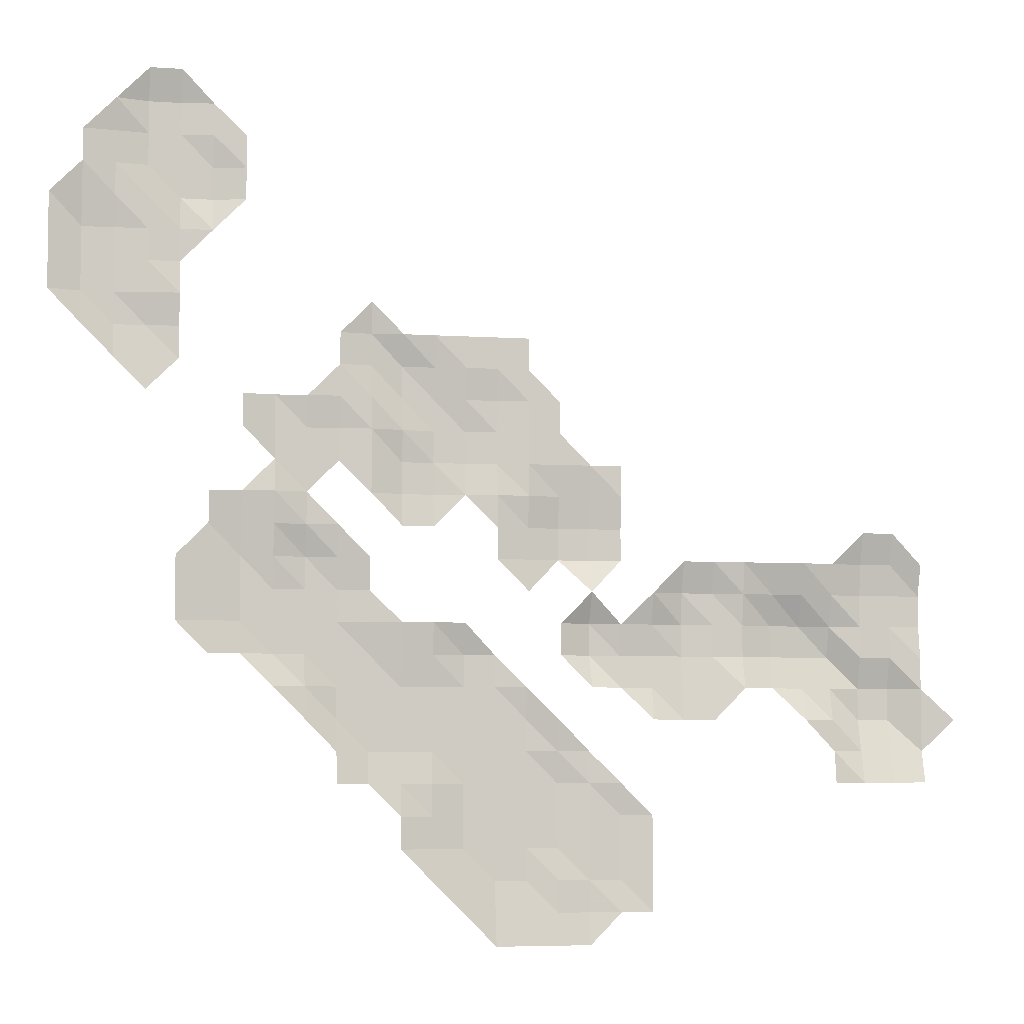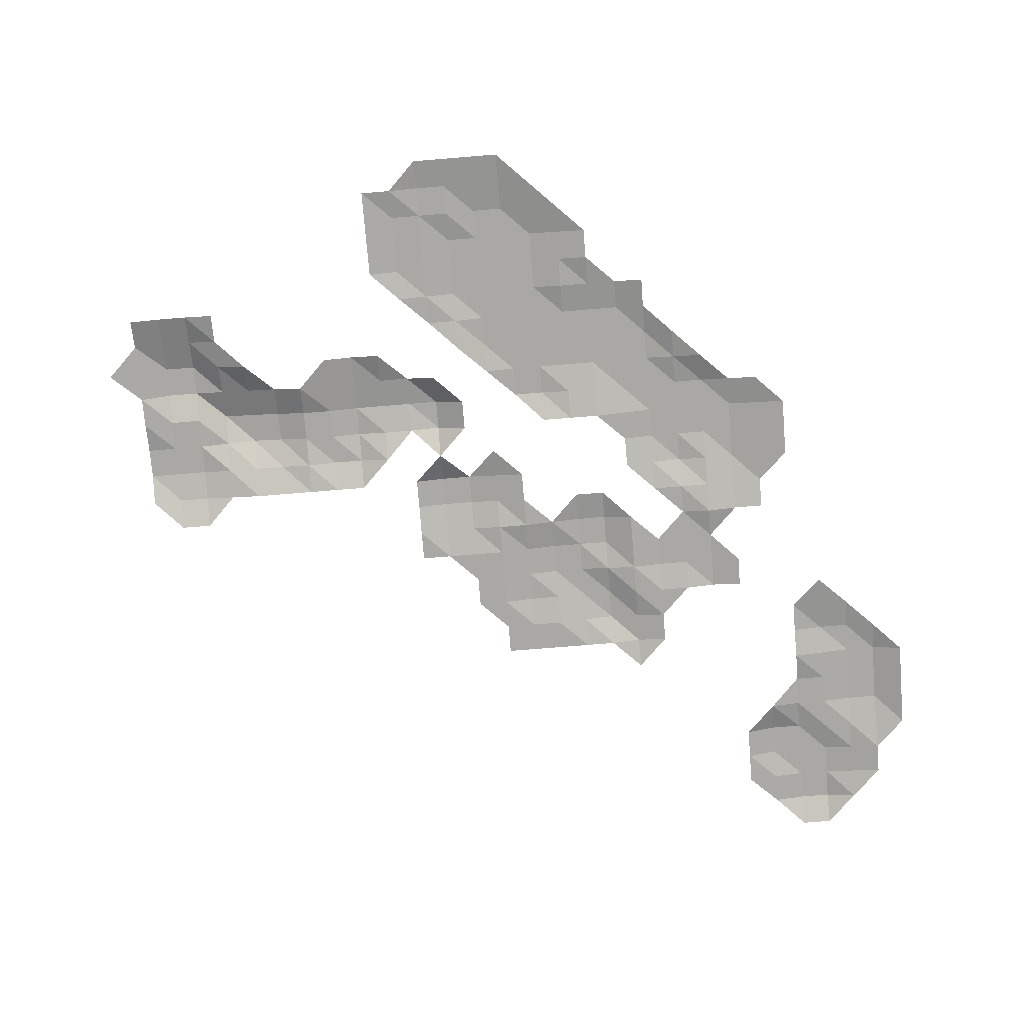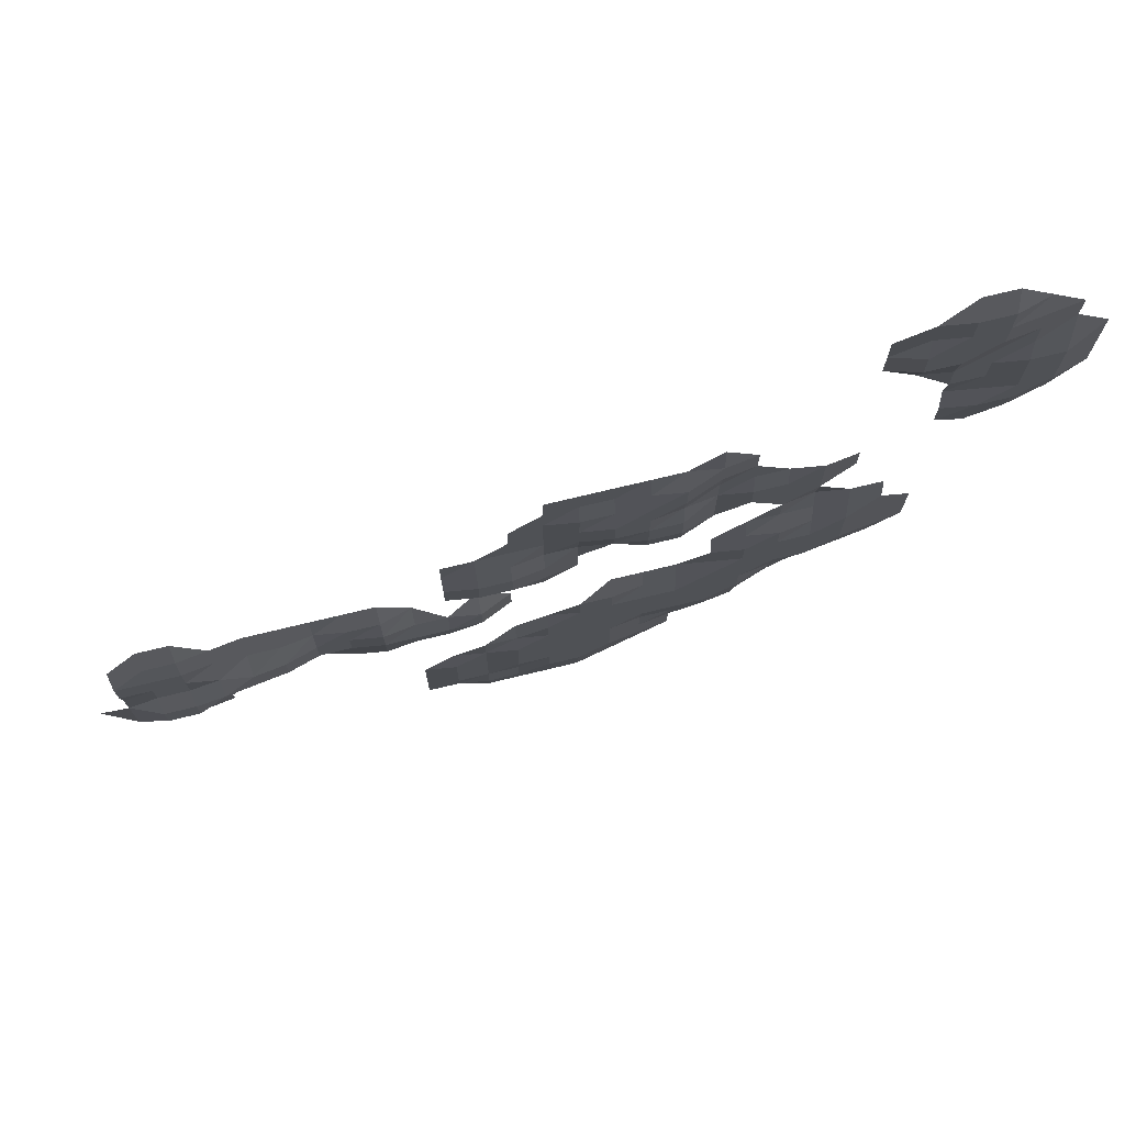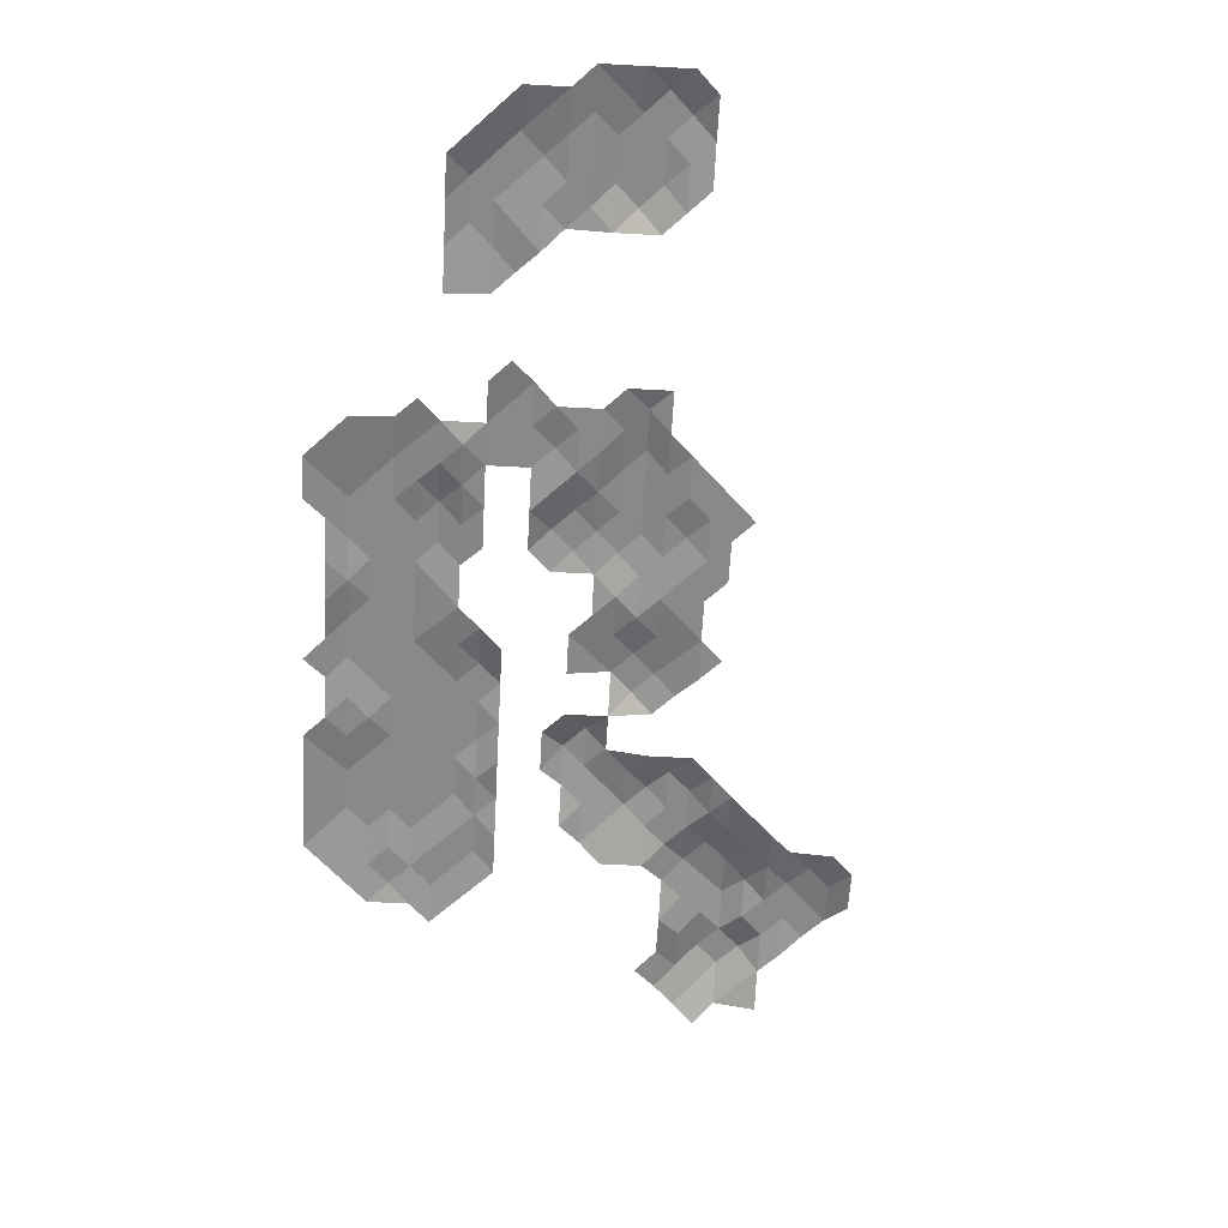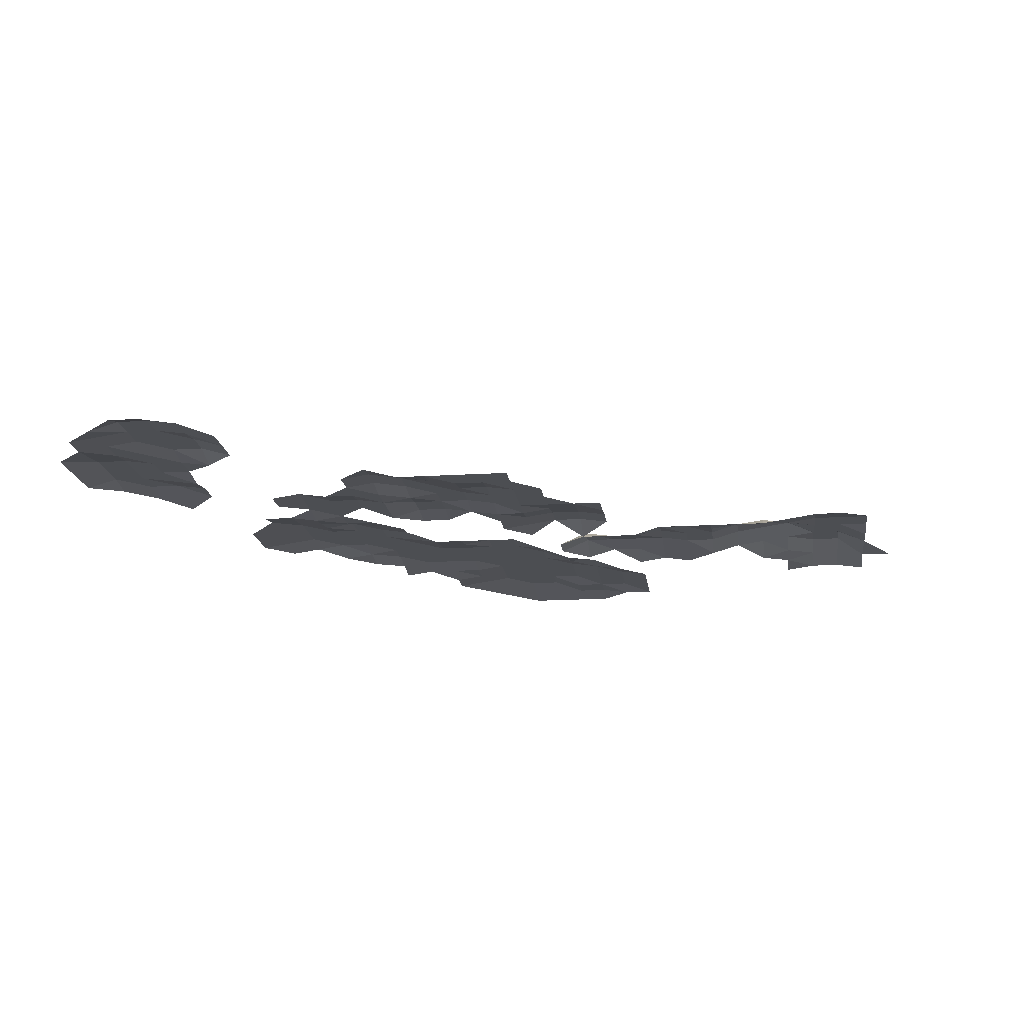
<metadata>
{"format":"obj","ext":"obj","renderer":"f3d","projection":"perspective","resolution":1024,"background":"white","views":[{"elev":-5.4,"azim":168.1,"up":"+Y"},{"elev":-75.0,"azim":4.7,"up":"+Z"},{"elev":74.8,"azim":-13.5,"up":"+Y"},{"elev":-63.2,"azim":131.9,"up":"+Z"},{"elev":-16.8,"azim":-172.8,"up":"+Z"}]}
</metadata>
<code>
v 665.8 213.3 -285
v 700.6 213.3 -285
v 735.4 213.3 -285
v 770.2 213.3 -285
v 596.2 248.1 -285
v 631 248.1 -285
v 665.8 248.1 -280
v 700.6 248.1 -280
v 735.4 248.1 -280
v 770.2 248.1 -280
v 805.1 248.1 -285
v 596.2 283 -285
v 631 283 -280
v 665.8 283 -280
v 700.6 283 -280
v 735.4 283 -275
v 770.2 283 -275
v 805.1 283 -280
v 839.9 283 -285
v 596.2 317.8 -285
v 631 317.8 -280
v 665.8 317.8 -280
v 700.6 317.8 -275
v 735.4 317.8 -275
v 770.2 317.8 -275
v 805.1 317.8 -275
v 839.9 317.8 -280
v 874.7 317.8 -285
v 596.2 352.6 -285
v 631 352.6 -280
v 665.8 352.6 -280
v 700.6 352.6 -275
v 735.4 352.6 -275
v 770.2 352.6 -275
v 805.1 352.6 -275
v 839.9 352.6 -280
v 874.7 352.6 -285
v 283 387.4 -295
v 317.8 387.4 -290
v 352.6 387.4 -290
v 387.4 387.4 -295
v 631 387.4 -285
v 665.8 387.4 -280
v 700.6 387.4 -275
v 735.4 387.4 -275
v 770.2 387.4 -275
v 805.1 387.4 -275
v 839.9 387.4 -280
v 874.7 387.4 -280
v 909.5 387.4 -280
v 944.3 387.4 -285
v 283 422.2 -285
v 317.8 422.2 -280
v 352.6 422.2 -280
v 387.4 422.2 -290
v 665.8 422.2 -280
v 700.6 422.2 -280
v 735.4 422.2 -275
v 770.2 422.2 -275
v 805.1 422.2 -275
v 839.9 422.2 -275
v 874.7 422.2 -275
v 909.5 422.2 -275
v 944.3 422.2 -280
v 248.1 457 -295
v 283 457 -285
v 317.8 457 -270
v 352.6 457 -270
v 387.4 457 -285
v 422.2 457 -295
v 526.6 457 -295
v 561.4 457 -290
v 596.2 457 -295
v 700.6 457 -285
v 735.4 457 -275
v 770.2 457 -275
v 805.1 457 -275
v 839.9 457 -275
v 874.7 457 -275
v 909.5 457 -275
v 944.3 457 -275
v 979.1 457 -285
v 283 491.8 -285
v 317.8 491.8 -270
v 352.6 491.8 -270
v 387.4 491.8 -275
v 422.2 491.8 -280
v 457 491.8 -285
v 491.8 491.8 -295
v 526.6 491.8 -290
v 561.4 491.8 -285
v 596.2 491.8 -285
v 631 491.8 -285
v 665.8 491.8 -295
v 735.4 491.8 -280
v 770.2 491.8 -275
v 805.1 491.8 -275
v 839.9 491.8 -275
v 874.7 491.8 -275
v 909.5 491.8 -275
v 944.3 491.8 -275
v 979.1 491.8 -280
v 1014 491.8 -285
v 283 526.6 -285
v 317.8 526.6 -280
v 352.6 526.6 -280
v 387.4 526.6 -265
v 422.2 526.6 -270
v 457 526.6 -275
v 491.8 526.6 -285
v 526.6 526.6 -285
v 561.4 526.6 -280
v 596.2 526.6 -280
v 631 526.6 -280
v 665.8 526.6 -280
v 700.6 526.6 -295
v 770.2 526.6 -275
v 805.1 526.6 -275
v 839.9 526.6 -280
v 874.7 526.6 -280
v 909.5 526.6 -275
v 944.3 526.6 -275
v 979.1 526.6 -275
v 1014 526.6 -275
v 1049 526.6 -280
v 1084 526.6 -285
v 283 561.4 -280
v 317.8 561.4 -280
v 352.6 561.4 -280
v 387.4 561.4 -275
v 422.2 561.4 -270
v 457 561.4 -275
v 491.8 561.4 -285
v 526.6 561.4 -285
v 561.4 561.4 -280
v 596.2 561.4 -285
v 631 561.4 -285
v 665.8 561.4 -280
v 700.6 561.4 -295
v 805.1 561.4 -285
v 839.9 561.4 -285
v 874.7 561.4 -285
v 909.5 561.4 -280
v 944.3 561.4 -275
v 979.1 561.4 -275
v 1014 561.4 -275
v 1049 561.4 -275
v 1084 561.4 -280
v 1118 561.4 -285
v 283 596.2 -280
v 317.8 596.2 -280
v 352.6 596.2 -280
v 387.4 596.2 -285
v 422.2 596.2 -285
v 457 596.2 -285
v 491.8 596.2 -290
v 526.6 596.2 -285
v 561.4 596.2 -285
v 596.2 596.2 -295
v 665.8 596.2 -295
v 735.4 596.2 -290
v 909.5 596.2 -280
v 944.3 596.2 -275
v 979.1 596.2 -275
v 1014 596.2 -275
v 1049 596.2 -275
v 1084 596.2 -280
v 1118 596.2 -285
v 283 631 -290
v 317.8 631 -285
v 352.6 631 -285
v 387.4 631 -290
v 422.2 631 -295
v 457 631 -295
v 491.8 631 -295
v 526.6 631 -295
v 561.4 631 -295
v 631 631 -285
v 665.8 631 -280
v 700.6 631 -280
v 735.4 631 -285
v 770.2 631 -290
v 909.5 631 -285
v 944.3 631 -280
v 979.1 631 -275
v 1014 631 -280
v 1049 631 -275
v 1084 631 -280
v 1118 631 -285
v 317.8 665.8 -295
v 352.6 665.8 -295
v 631 665.8 -285
v 665.8 665.8 -280
v 700.6 665.8 -280
v 735.4 665.8 -285
v 770.2 665.8 -290
v 839.9 665.8 -285
v 874.7 665.8 -285
v 944.3 665.8 -285
v 979.1 665.8 -285
v 1014 665.8 -285
v 1049 665.8 -280
v 1084 665.8 -280
v 631 700.6 -290
v 665.8 700.6 -285
v 700.6 700.6 -285
v 735.4 700.6 -290
v 770.2 700.6 -290
v 805.1 700.6 -285
v 839.9 700.6 -280
v 874.7 700.6 -280
v 909.5 700.6 -290
v 979.1 700.6 -285
v 1014 700.6 -290
v 1049 700.6 -285
v 1084 700.6 -285
v 631 735.4 -290
v 665.8 735.4 -290
v 700.6 735.4 -290
v 735.4 735.4 -290
v 770.2 735.4 -285
v 805.1 735.4 -280
v 839.9 735.4 -280
v 874.7 735.4 -280
v 909.5 735.4 -290
v 944.3 735.4 -285
v 979.1 735.4 -285
v 1014 735.4 -285
v 700.6 770.2 -290
v 735.4 770.2 -290
v 770.2 770.2 -285
v 805.1 770.2 -280
v 839.9 770.2 -280
v 874.7 770.2 -285
v 909.5 770.2 -290
v 944.3 770.2 -285
v 979.1 770.2 -285
v 1014 770.2 -285
v 1049 770.2 -290
v 700.6 805.1 -290
v 735.4 805.1 -290
v 770.2 805.1 -285
v 805.1 805.1 -285
v 839.9 805.1 -280
v 874.7 805.1 -280
v 909.5 805.1 -290
v 944.3 805.1 -290
v 979.1 805.1 -290
v 1014 805.1 -285
v 1049 805.1 -290
v 1153 805.1 -300
v 735.4 839.9 -290
v 770.2 839.9 -290
v 805.1 839.9 -290
v 839.9 839.9 -285
v 874.7 839.9 -280
v 909.5 839.9 -285
v 944.3 839.9 -290
v 1118 839.9 -295
v 1153 839.9 -295
v 1188 839.9 -295
v 735.4 874.7 -290
v 770.2 874.7 -290
v 805.1 874.7 -290
v 839.9 874.7 -290
v 874.7 874.7 -290
v 909.5 874.7 -285
v 944.3 874.7 -290
v 1118 874.7 -295
v 1153 874.7 -290
v 1188 874.7 -290
v 1223 874.7 -295
v 909.5 909.5 -290
v 1118 909.5 -300
v 1153 909.5 -295
v 1188 909.5 -290
v 1223 909.5 -290
v 1258 909.5 -300
v 1118 944.3 -295
v 1153 944.3 -295
v 1188 944.3 -290
v 1223 944.3 -290
v 1258 944.3 -300
v 1084 979.1 -300
v 1118 979.1 -295
v 1153 979.1 -295
v 1188 979.1 -290
v 1223 979.1 -290
v 1258 979.1 -300
v 1049 1014 -300
v 1084 1014 -290
v 1118 1014 -290
v 1153 1014 -295
v 1188 1014 -295
v 1223 1014 -295
v 1258 1014 -300
v 1049 1049 -300
v 1084 1049 -290
v 1118 1049 -290
v 1153 1049 -290
v 1188 1049 -295
v 1223 1049 -300
v 1049 1084 -300
v 1084 1084 -295
v 1118 1084 -290
v 1153 1084 -290
v 1188 1084 -295
v 1223 1084 -300
v 1084 1118 -295
v 1118 1118 -290
v 1153 1118 -290
v 1188 1118 -300
v 1118 1153 -300
v 1153 1153 -300
f 1 2 8 7
f 2 3 9 8
f 3 4 10 9
f 5 6 13 12
f 6 7 14 13
f 7 8 15 14
f 8 9 16 15
f 9 10 17 16
f 10 11 18 17
f 12 13 21 20
f 13 14 22 21
f 14 15 23 22
f 15 16 24 23
f 16 17 25 24
f 17 18 26 25
f 18 19 27 26
f 20 21 30 29
f 21 22 31 30
f 22 23 32 31
f 23 24 33 32
f 24 25 34 33
f 25 26 35 34
f 26 27 36 35
f 27 28 37 36
f 30 31 43 42
f 31 32 44 43
f 32 33 45 44
f 33 34 46 45
f 34 35 47 46
f 35 36 48 47
f 36 37 49 48
f 38 39 53 52
f 39 40 54 53
f 40 41 55 54
f 43 44 57 56
f 44 45 58 57
f 45 46 59 58
f 46 47 60 59
f 47 48 61 60
f 48 49 62 61
f 49 50 63 62
f 50 51 64 63
f 52 53 67 66
f 53 54 68 67
f 54 55 69 68
f 57 58 75 74
f 58 59 76 75
f 59 60 77 76
f 60 61 78 77
f 61 62 79 78
f 62 63 80 79
f 63 64 81 80
f 66 67 84 83
f 67 68 85 84
f 68 69 86 85
f 69 70 87 86
f 71 72 91 90
f 72 73 92 91
f 75 76 96 95
f 76 77 97 96
f 77 78 98 97
f 78 79 99 98
f 79 80 100 99
f 80 81 101 100
f 81 82 102 101
f 83 84 105 104
f 84 85 106 105
f 85 86 107 106
f 86 87 108 107
f 87 88 109 108
f 88 89 110 109
f 89 90 111 110
f 90 91 112 111
f 91 92 113 112
f 92 93 114 113
f 93 94 115 114
f 96 97 118 117
f 97 98 119 118
f 98 99 120 119
f 99 100 121 120
f 100 101 122 121
f 101 102 123 122
f 102 103 124 123
f 104 105 128 127
f 105 106 129 128
f 106 107 130 129
f 107 108 131 130
f 108 109 132 131
f 109 110 133 132
f 110 111 134 133
f 111 112 135 134
f 112 113 136 135
f 113 114 137 136
f 114 115 138 137
f 115 116 139 138
f 118 119 141 140
f 119 120 142 141
f 120 121 143 142
f 121 122 144 143
f 122 123 145 144
f 123 124 146 145
f 124 125 147 146
f 125 126 148 147
f 127 128 151 150
f 128 129 152 151
f 129 130 153 152
f 130 131 154 153
f 131 132 155 154
f 132 133 156 155
f 133 134 157 156
f 134 135 158 157
f 135 136 159 158
f 143 144 163 162
f 144 145 164 163
f 145 146 165 164
f 146 147 166 165
f 147 148 167 166
f 148 149 168 167
f 150 151 170 169
f 151 152 171 170
f 152 153 172 171
f 153 154 173 172
f 154 155 174 173
f 155 156 175 174
f 156 157 176 175
f 157 158 177 176
f 162 163 184 183
f 163 164 185 184
f 164 165 186 185
f 165 166 187 186
f 166 167 188 187
f 167 168 189 188
f 170 171 191 190
f 178 179 193 192
f 179 180 194 193
f 180 181 195 194
f 181 182 196 195
f 184 185 200 199
f 185 186 201 200
f 186 187 202 201
f 187 188 203 202
f 192 193 205 204
f 193 194 206 205
f 194 195 207 206
f 195 196 208 207
f 197 198 211 210
f 200 201 214 213
f 201 202 215 214
f 202 203 216 215
f 204 205 218 217
f 205 206 219 218
f 206 207 220 219
f 207 208 221 220
f 208 209 222 221
f 209 210 223 222
f 210 211 224 223
f 211 212 225 224
f 213 214 228 227
f 219 220 230 229
f 220 221 231 230
f 221 222 232 231
f 222 223 233 232
f 223 224 234 233
f 224 225 235 234
f 225 226 236 235
f 226 227 237 236
f 227 228 238 237
f 229 230 241 240
f 230 231 242 241
f 231 232 243 242
f 232 233 244 243
f 233 234 245 244
f 234 235 246 245
f 235 236 247 246
f 236 237 248 247
f 237 238 249 248
f 238 239 250 249
f 241 242 253 252
f 242 243 254 253
f 243 244 255 254
f 244 245 256 255
f 245 246 257 256
f 246 247 258 257
f 252 253 263 262
f 253 254 264 263
f 254 255 265 264
f 255 256 266 265
f 256 257 267 266
f 257 258 268 267
f 259 260 270 269
f 260 261 271 270
f 269 270 275 274
f 270 271 276 275
f 271 272 277 276
f 274 275 280 279
f 275 276 281 280
f 276 277 282 281
f 277 278 283 282
f 279 280 286 285
f 280 281 287 286
f 281 282 288 287
f 282 283 289 288
f 284 285 292 291
f 285 286 293 292
f 286 287 294 293
f 287 288 295 294
f 288 289 296 295
f 290 291 298 297
f 291 292 299 298
f 292 293 300 299
f 293 294 301 300
f 294 295 302 301
f 297 298 304 303
f 298 299 305 304
f 299 300 306 305
f 300 301 307 306
f 301 302 308 307
f 304 305 310 309
f 305 306 311 310
f 306 307 312 311
f 310 311 314 313
f 1 7 6
f 4 11 10
f 11 19 18
f 19 28 27
f 29 30 42
f 37 50 49
f 42 43 56
f 52 66 65
f 55 70 69
f 56 57 74
f 64 82 81
f 65 66 83
f 70 88 87
f 71 90 89
f 73 93 92
f 74 75 95
f 82 103 102
f 94 116 115
f 95 96 117
f 103 125 124
f 117 118 140
f 126 149 148
f 136 137 159
f 137 138 160
f 138 139 160
f 142 143 162
f 158 159 177
f 160 179 178
f 160 180 179
f 161 181 180
f 161 182 181
f 169 170 190
f 171 172 191
f 183 184 199
f 188 189 203
f 196 209 208
f 197 210 209
f 198 212 211
f 199 200 213
f 212 226 225
f 213 227 226
f 214 215 228
f 218 219 229
f 228 239 238
f 240 241 252
f 247 248 258
f 251 260 259
f 251 261 260
f 261 272 271
f 266 267 273
f 267 268 273
f 272 278 277
f 279 285 284
f 284 291 290
f 295 296 302
f 303 304 309
f 307 308 312
f 309 310 313
f 311 312 314

</code>
